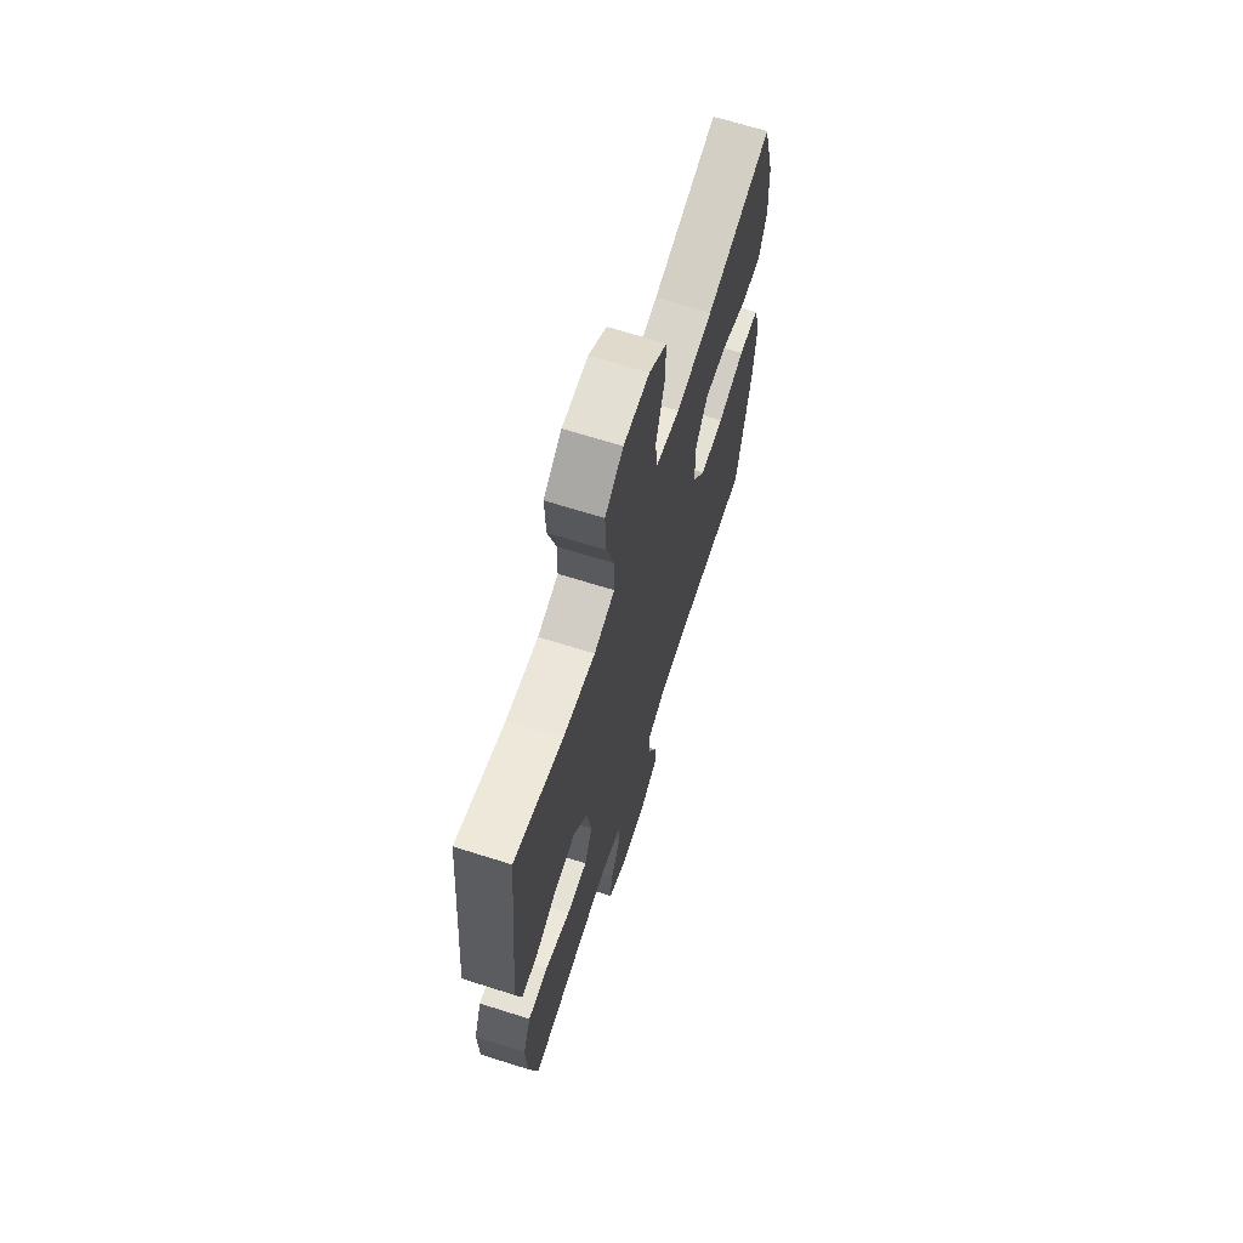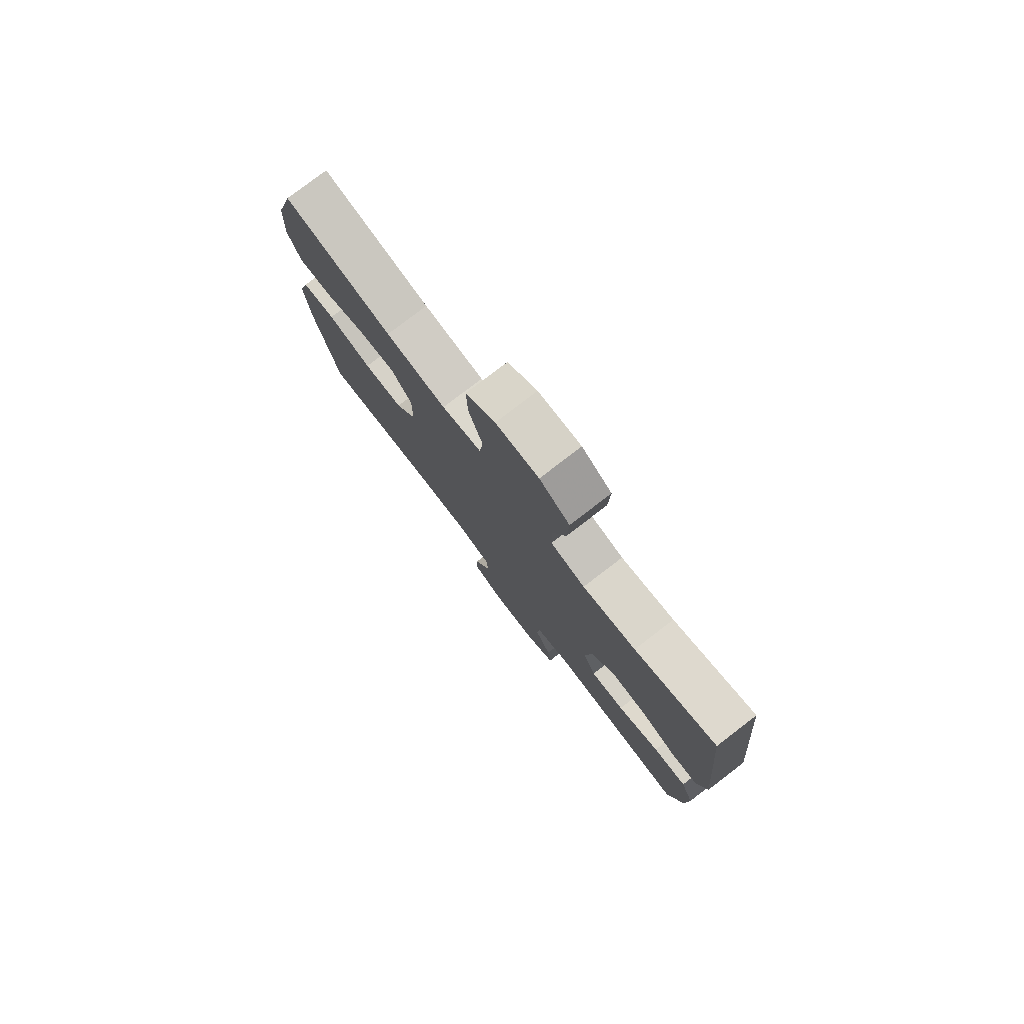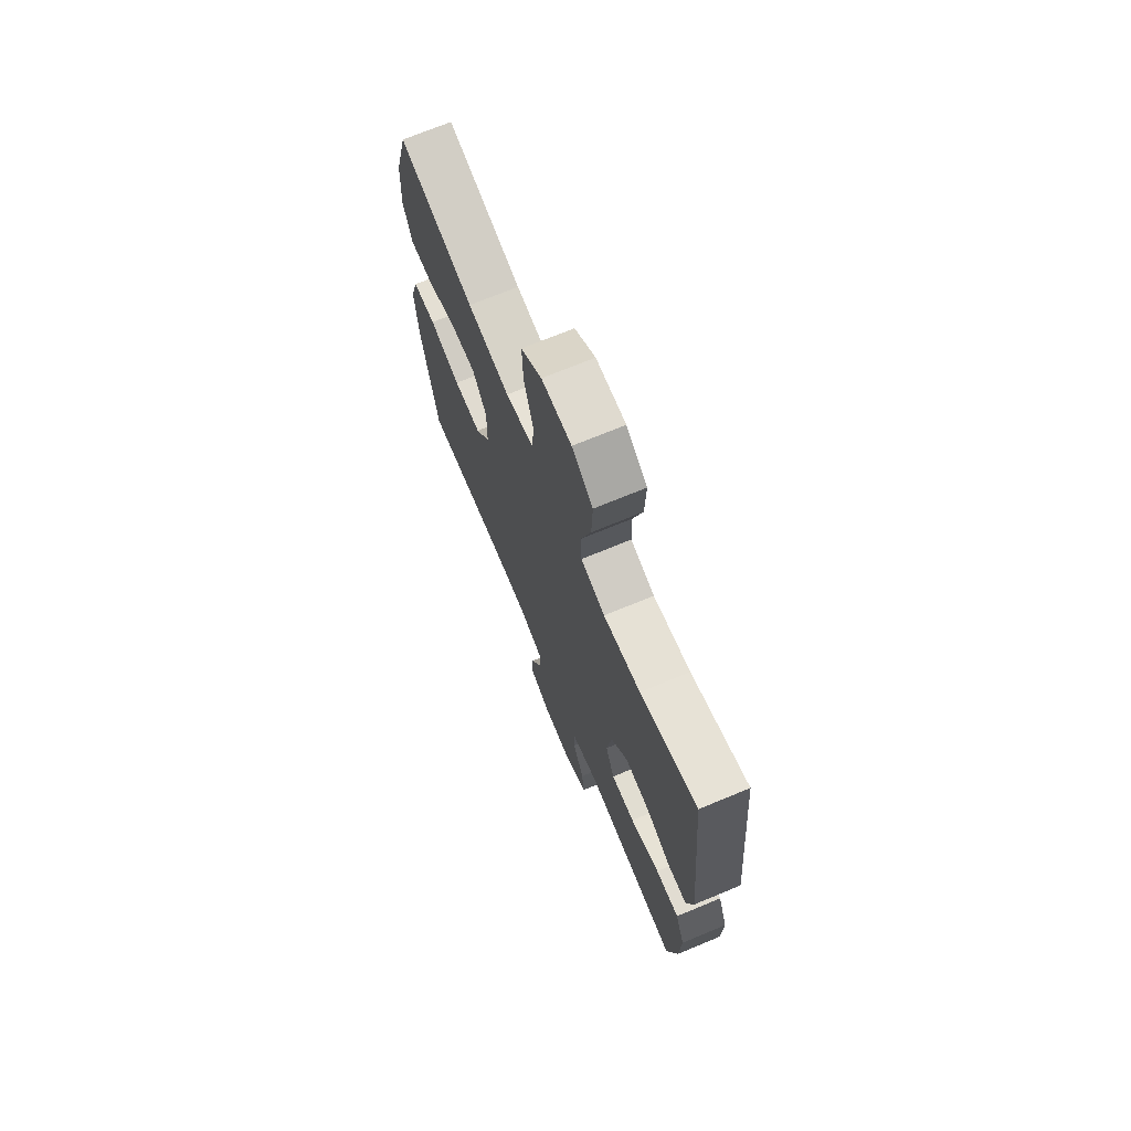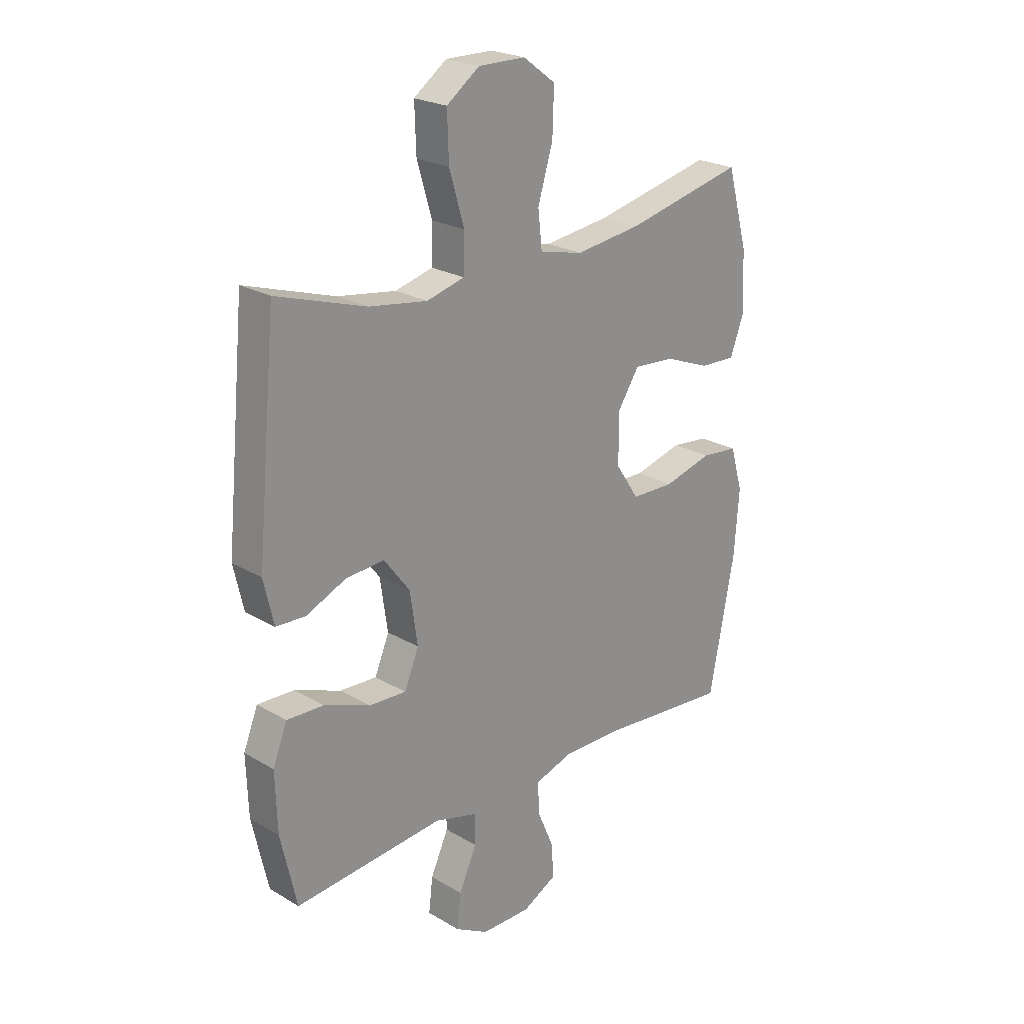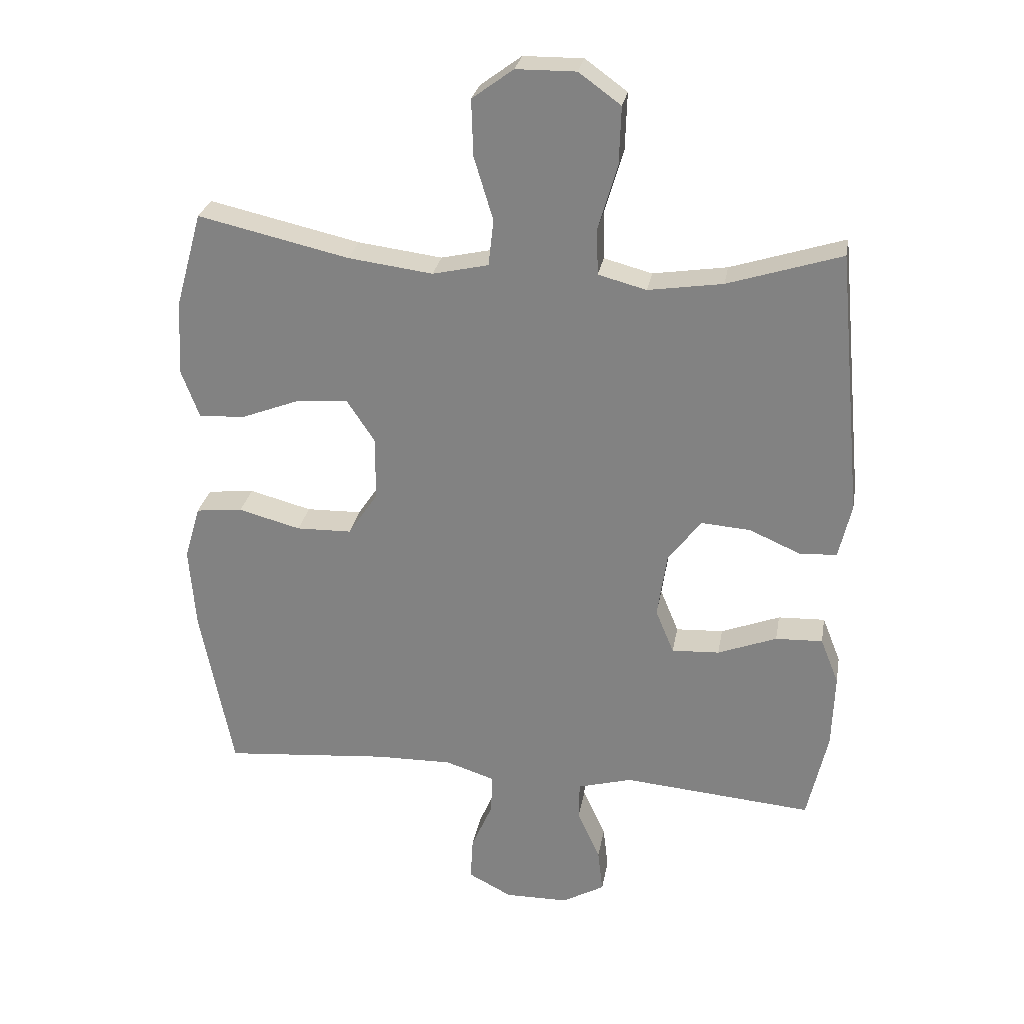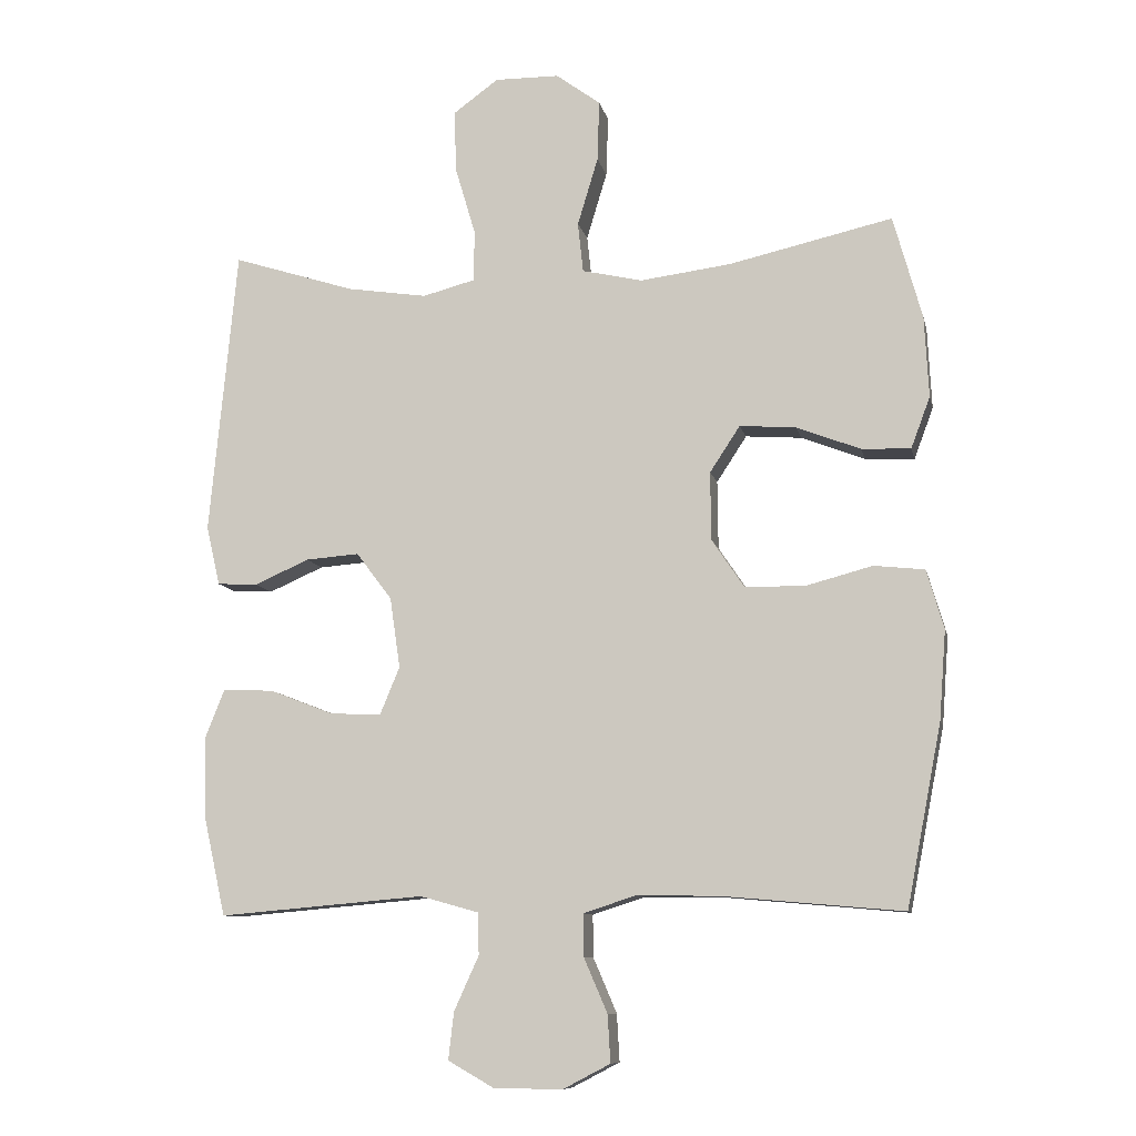
<metadata>
{"format":"obj","ext":"obj","renderer":"f3d","projection":"perspective","resolution":1024,"background":"white","views":[{"elev":67.4,"azim":-72.4,"up":"+Z"},{"elev":78.9,"azim":-127.5,"up":"+Z"},{"elev":71.1,"azim":-112.5,"up":"+Z"},{"elev":23.3,"azim":-45.2,"up":"+Z"},{"elev":27.6,"azim":-170.1,"up":"+Z"},{"elev":-9.7,"azim":11.9,"up":"+Z"}]}
</metadata>
<code>
v -0.5 0.07 -0.5
v -0.532 0.07 -0.357
v -0.536 0.07 -0.239
v -0.507 0.07 -0.166
v -0.433 0.07 -0.169
v -0.34 0.07 -0.205
v -0.265 0.07 -0.209
v -0.236 0.07 -0.139
v -0.251 0.07 -0.036
v -0.303 0.07 0.033
v -0.381 0.07 0.027
v -0.461 0.07 -0.008
v -0.52 0.07 -0.005
v -0.54 0.07 0.082
v -0.5 0.07 0.5
v -0.321 0.07 0.443
v -0.204 0.07 0.425
v -0.128 0.07 0.445
v -0.126 0.07 0.519
v -0.156 0.07 0.62
v -0.159 0.07 0.711
v -0.093 0.07 0.759
v 0.001 0.07 0.758
v 0.066 0.07 0.71
v 0.063 0.07 0.621
v 0.033 0.07 0.522
v 0.041 0.07 0.449
v 0.129 0.07 0.429
v 0.262 0.07 0.446
v 0.5 0.07 0.5
v 0.542 0.07 0.349
v 0.548 0.07 0.231
v 0.52 0.07 0.156
v 0.448 0.07 0.159
v 0.355 0.07 0.195
v 0.273 0.07 0.201
v 0.229 0.07 0.134
v 0.23 0.07 0.034
v 0.277 0.07 -0.036
v 0.364 0.07 -0.038
v 0.462 0.07 -0.012
v 0.536 0.07 -0.02
v 0.561 0.07 -0.106
v 0.551 0.07 -0.236
v 0.5 0.07 -0.5
v 0.238 0.07 -0.477
v 0.117 0.07 -0.475
v 0.04 0.07 -0.5
v 0.041 0.07 -0.562
v 0.075 0.07 -0.641
v 0.079 0.07 -0.71
v 0.01 0.07 -0.746
v -0.09 0.07 -0.745
v -0.157 0.07 -0.707
v -0.149 0.07 -0.638
v -0.113 0.07 -0.559
v -0.114 0.07 -0.498
v -0.2 0.07 -0.474
v -0.5 0 -0.5
v -0.532 0 -0.357
v -0.536 0 -0.239
v -0.507 0 -0.166
v -0.433 0 -0.169
v -0.34 0 -0.205
v -0.265 0 -0.209
v -0.236 0 -0.139
v -0.251 0 -0.036
v -0.303 0 0.033
v -0.381 0 0.027
v -0.461 0 -0.008
v -0.52 0 -0.005
v -0.54 0 0.082
v -0.5 0 0.5
v -0.321 0 0.443
v -0.204 0 0.425
v -0.128 0 0.445
v -0.126 0 0.519
v -0.156 0 0.62
v -0.159 0 0.711
v -0.093 0 0.759
v 0.001 0 0.758
v 0.066 0 0.71
v 0.063 0 0.621
v 0.033 0 0.522
v 0.041 0 0.449
v 0.129 0 0.429
v 0.262 0 0.446
v 0.5 0 0.5
v 0.542 0 0.349
v 0.548 0 0.231
v 0.52 0 0.156
v 0.448 0 0.159
v 0.355 0 0.195
v 0.273 0 0.201
v 0.229 0 0.134
v 0.23 0 0.034
v 0.277 0 -0.036
v 0.364 0 -0.038
v 0.462 0 -0.012
v 0.536 0 -0.02
v 0.561 0 -0.106
v 0.551 0 -0.236
v 0.5 0 -0.5
v 0.238 0 -0.477
v 0.117 0 -0.475
v 0.04 0 -0.5
v 0.041 0 -0.562
v 0.075 0 -0.641
v 0.079 0 -0.71
v 0.01 0 -0.746
v -0.09 0 -0.745
v -0.157 0 -0.707
v -0.149 0 -0.638
v -0.113 0 -0.559
v -0.114 0 -0.498
v -0.2 0 -0.474
f 53 54 55 56
f 53 56 57
f 52 53 57
f 49 50 51 52
f 48 49 52 57
f 47 48 57 58
f 43 44 45 46
f 43 46 47
f 40 41 42 43
f 39 40 43 47
f 38 39 47 58
f 32 33 34 35
f 32 35 36
f 29 30 31 32
f 28 29 32 36
f 27 28 36 37
f 23 24 25 26
f 23 26 27
f 22 23 27
f 19 20 21 22
f 18 19 22 27
f 17 18 27 37
f 13 14 15 16
f 11 12 13 16
f 10 11 16 17
f 9 10 17 37
f 3 4 5 6
f 3 6 7
f 2 3 7
f 1 2 7
f 58 1 7
f 38 58 7 8
f 8 9 37 38
f 114 113 112 111
f 115 114 111
f 115 111 110
f 110 109 108 107
f 115 110 107 106
f 116 115 106 105
f 104 103 102 101
f 105 104 101
f 101 100 99 98
f 105 101 98 97
f 116 105 97 96
f 93 92 91 90
f 94 93 90
f 90 89 88 87
f 94 90 87 86
f 95 94 86 85
f 84 83 82 81
f 85 84 81
f 85 81 80
f 80 79 78 77
f 85 80 77 76
f 95 85 76 75
f 74 73 72 71
f 74 71 70 69
f 75 74 69 68
f 95 75 68 67
f 64 63 62 61
f 65 64 61
f 65 61 60
f 65 60 59
f 65 59 116
f 66 65 116 96
f 96 95 67 66
f 1 59 60 2
f 2 60 61 3
f 3 61 62 4
f 4 62 63 5
f 5 63 64 6
f 6 64 65 7
f 7 65 66 8
f 8 66 67 9
f 9 67 68 10
f 10 68 69 11
f 11 69 70 12
f 12 70 71 13
f 13 71 72 14
f 14 72 73 15
f 15 73 74 16
f 16 74 75 17
f 17 75 76 18
f 18 76 77 19
f 19 77 78 20
f 20 78 79 21
f 21 79 80 22
f 22 80 81 23
f 23 81 82 24
f 24 82 83 25
f 25 83 84 26
f 26 84 85 27
f 27 85 86 28
f 28 86 87 29
f 29 87 88 30
f 30 88 89 31
f 31 89 90 32
f 32 90 91 33
f 33 91 92 34
f 34 92 93 35
f 35 93 94 36
f 36 94 95 37
f 37 95 96 38
f 38 96 97 39
f 39 97 98 40
f 40 98 99 41
f 41 99 100 42
f 42 100 101 43
f 43 101 102 44
f 44 102 103 45
f 45 103 104 46
f 46 104 105 47
f 47 105 106 48
f 48 106 107 49
f 49 107 108 50
f 50 108 109 51
f 51 109 110 52
f 52 110 111 53
f 53 111 112 54
f 54 112 113 55
f 55 113 114 56
f 56 114 115 57
f 57 115 116 58
f 58 116 59 1

</code>
